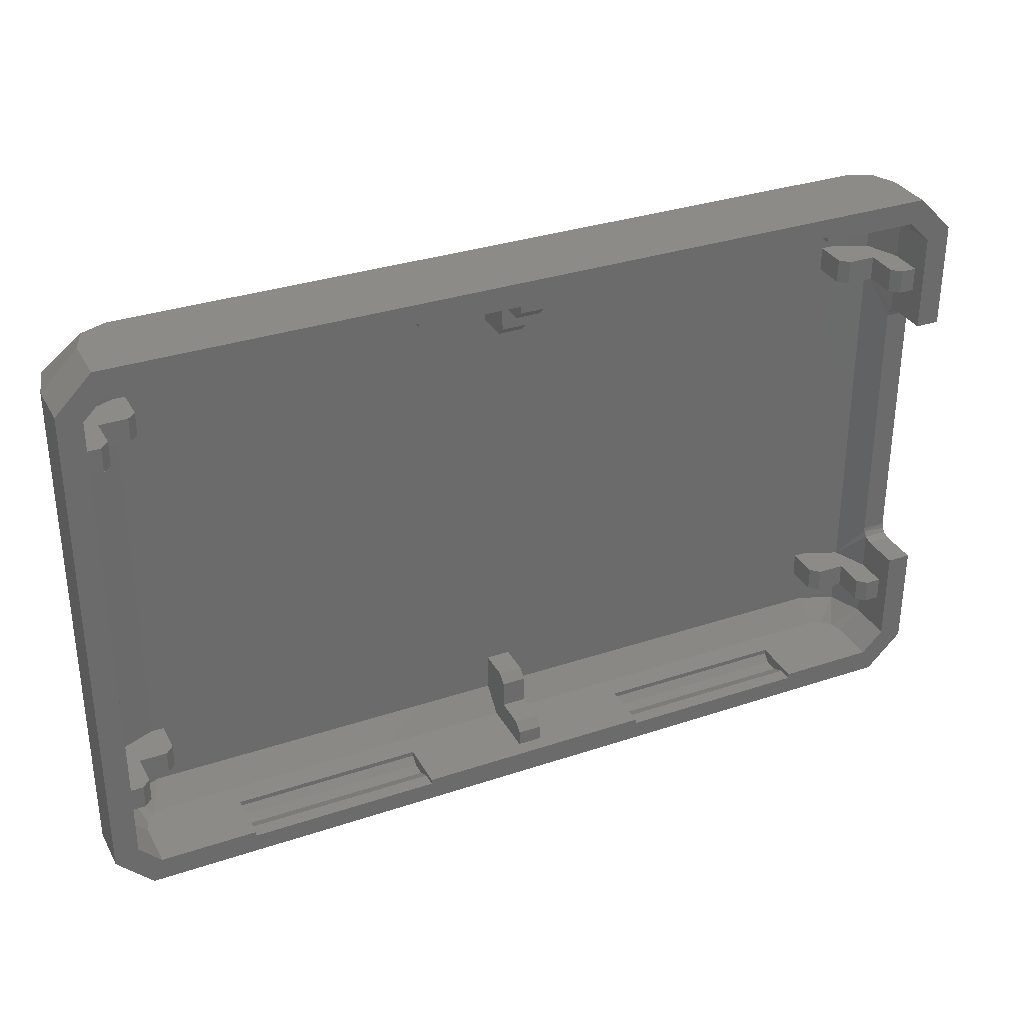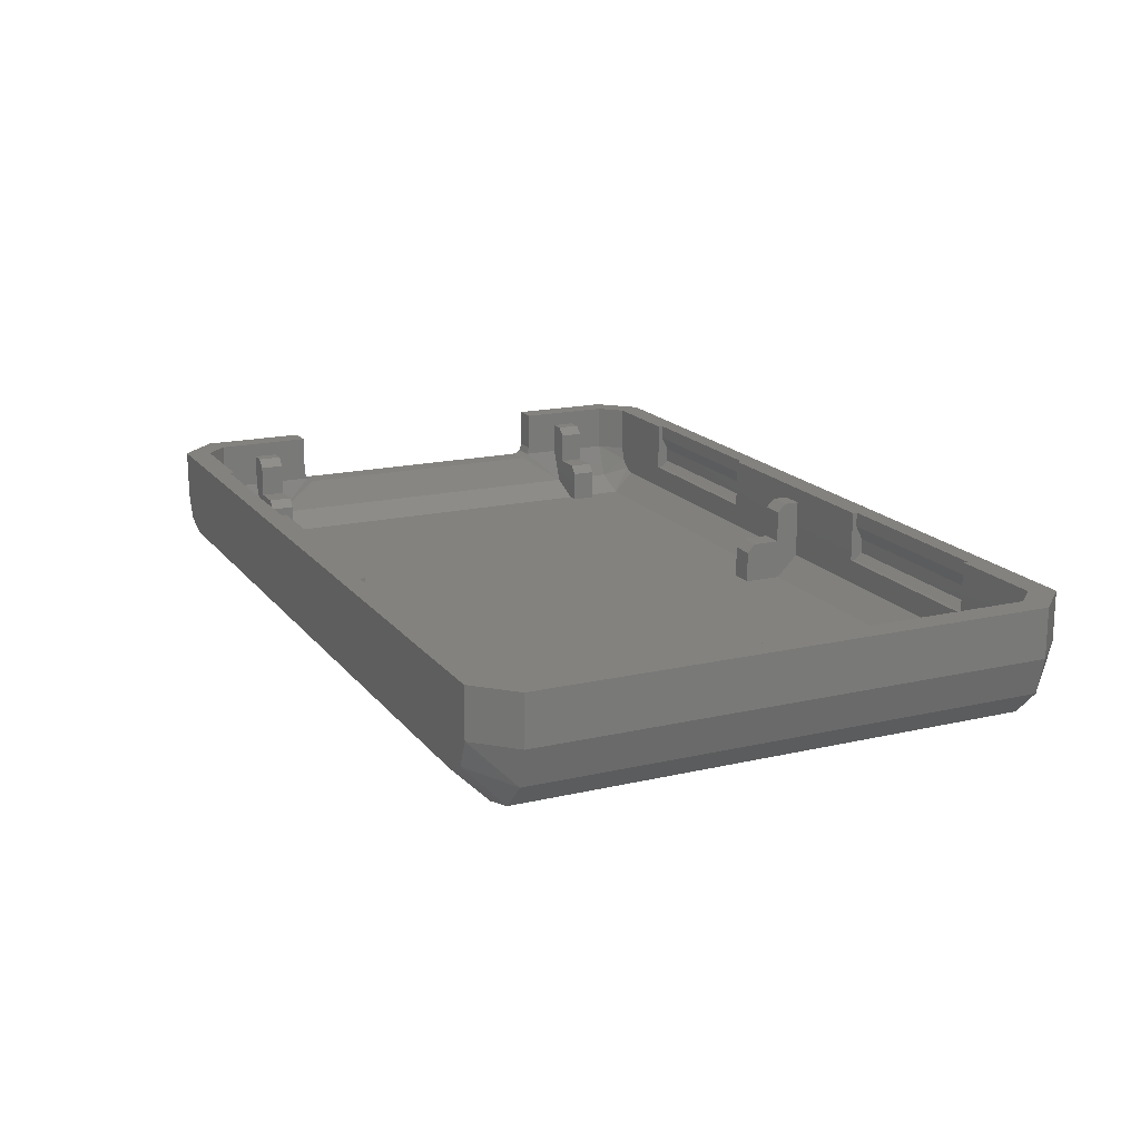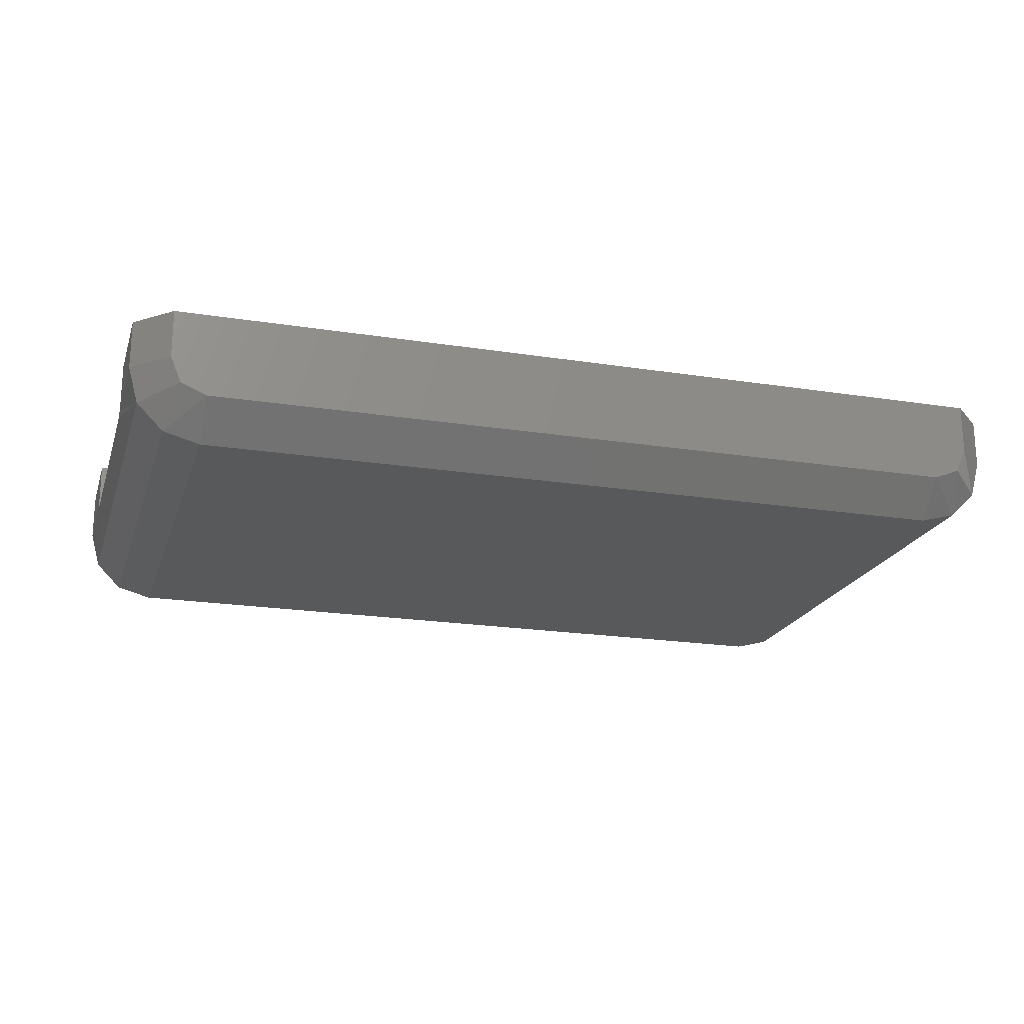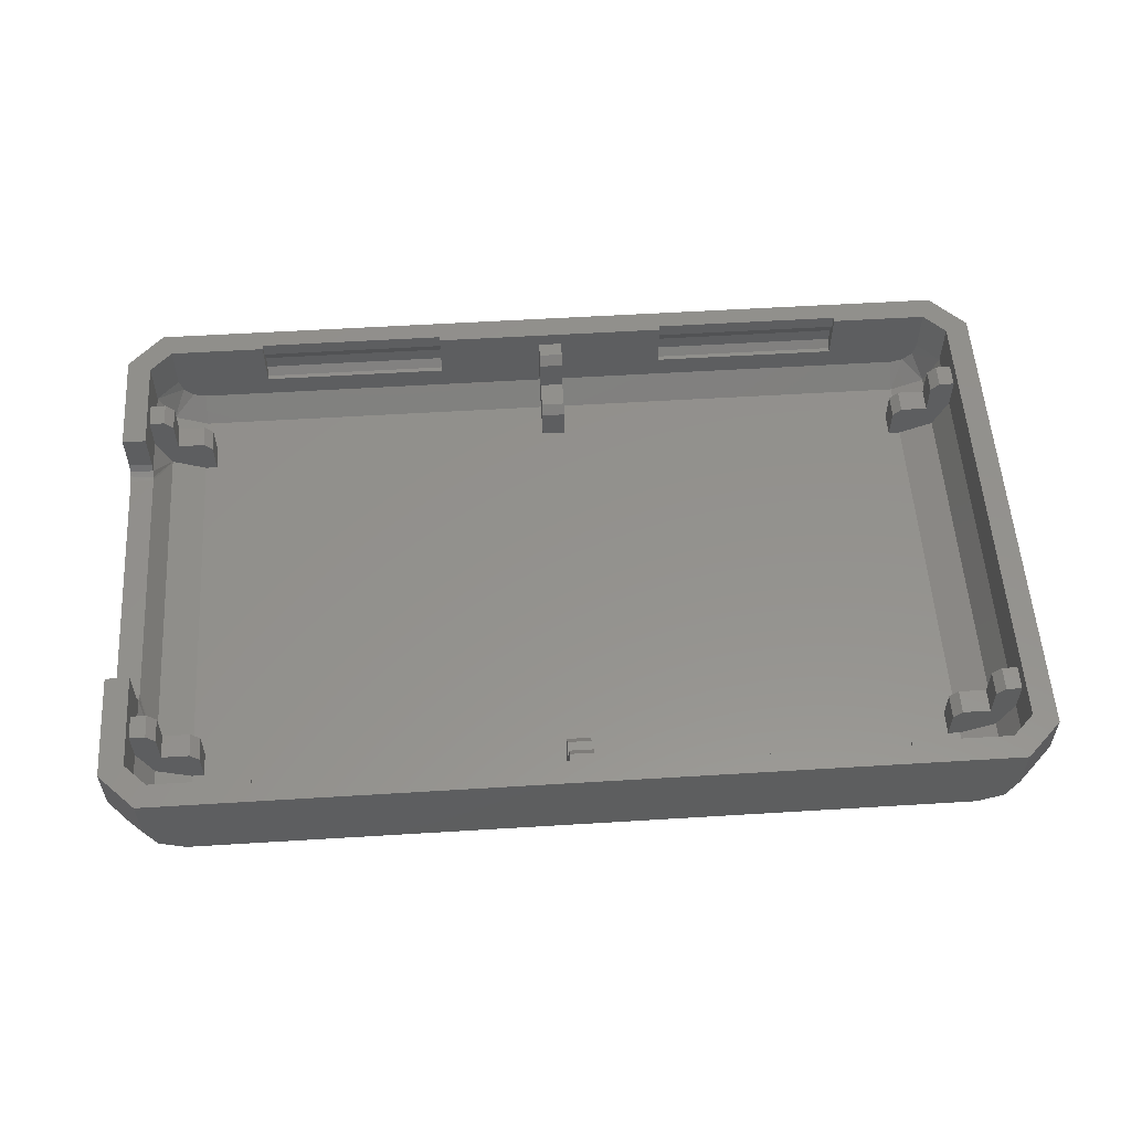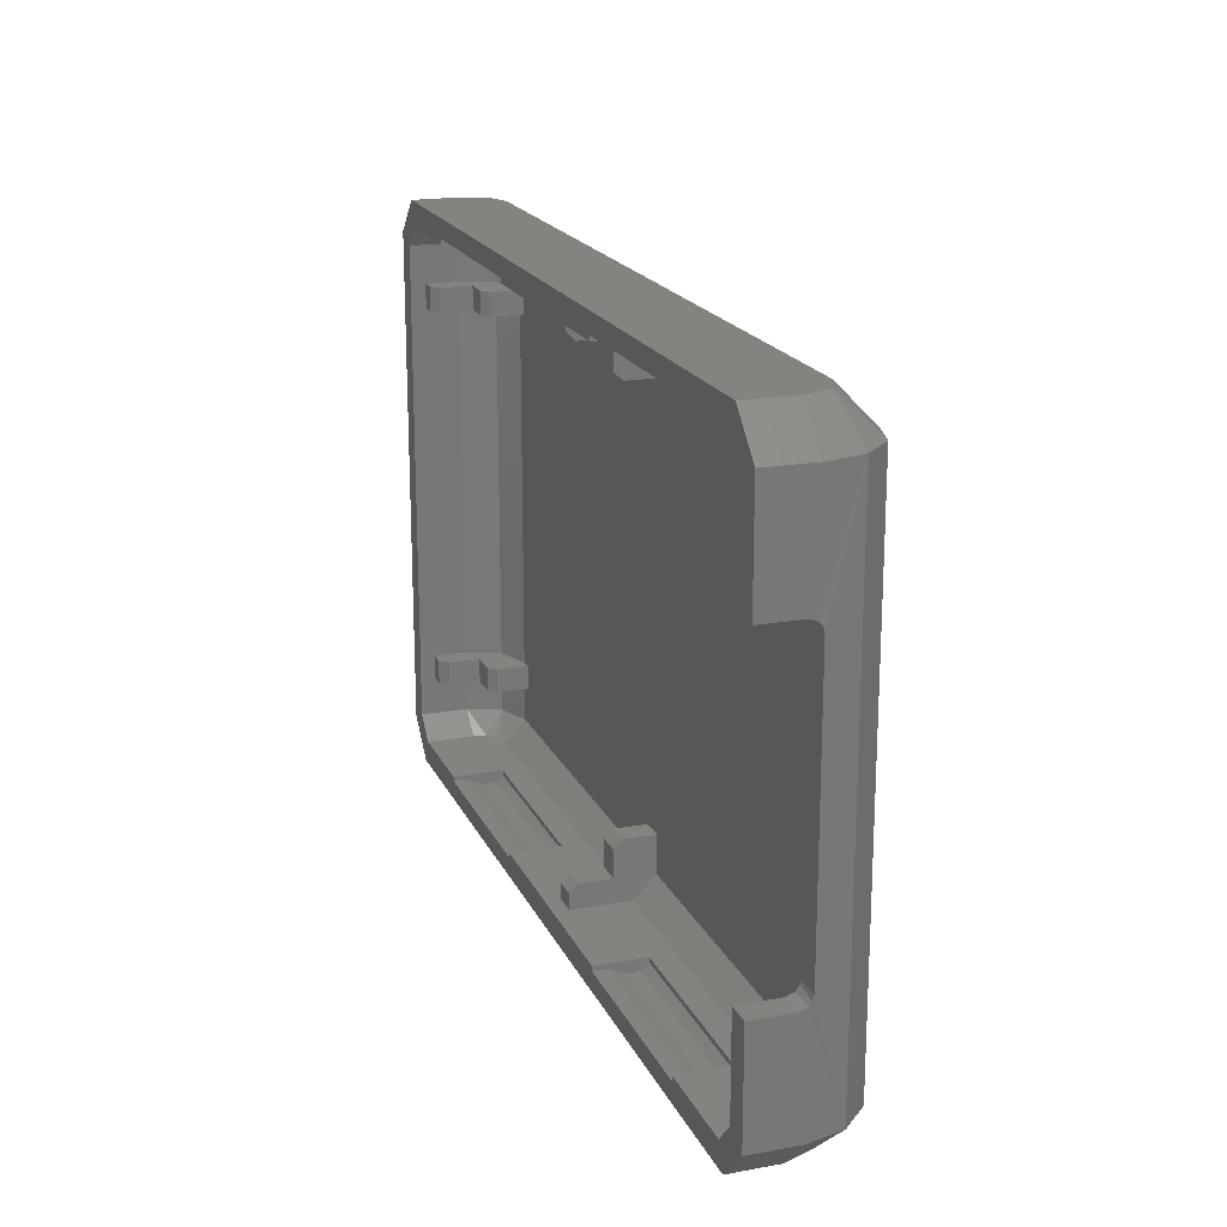
<metadata>
{"format":"stl","ext":"stl","renderer":"f3d","projection":"perspective","resolution":1024,"background":"white","views":[{"elev":32.6,"azim":-24.9,"up":"+Y"},{"elev":17.1,"azim":-115.0,"up":"+Z"},{"elev":-20.3,"azim":163.9,"up":"+Z"},{"elev":55.5,"azim":176.3,"up":"+Z"},{"elev":18.8,"azim":71.1,"up":"+Y"}]}
</metadata>
<code>
# stl→obj: 264 verts, 524 faces
v -17.09 11 -2
v -16.94 11 -2.543
v -17.09 11 0
v -16 11 -3.086
v -0.5 11 -3.086
v -5 11 -2.105
v -13 11 -2.105
v -13 11 0
v -16.54 11 -2.94
v 13 11 0
v 13 11 -2.105
v 16 11 -3.086
v 16.54 11 -2.94
v 16.94 11 -2.543
v 17.09 11 -2
v 17.09 11 0
v 0.5 11 -3.086
v 5 11 -2.105
v 0.5 11 -0.6286
v 5 11 0
v -0.5 11 -0.6286
v -5 11 0
v 17.09 -11 -2
v 16.94 -11 -2.543
v 17.09 -11 0
v 5 -11 -2.105
v 13 -11 -2.105
v 16 -11 -3.086
v 0.5 -11 -3.086
v 0.5 -11 -0.6286
v 5 -11 0
v -13 -11 0
v -13 -11 -2.105
v -16 -11 -3.086
v -16.54 -11 -2.94
v -16.94 -11 -2.543
v -17.09 -11 -2
v -17.09 -11 0
v -0.5 -11 -3.086
v -5 -11 -2.105
v -0.5 -11 -0.6286
v -5 -11 0
v 13 -11 0
v 16.54 -11 -2.94
v -13 11.2 0
v 13 11.2 0
v 17.5 12 2.22e-16
v 5 11.2 0
v -5 11.2 0
v 17.5 -12 -2.22e-16
v 19 -10.5 0
v 18 -10.09 0
v 13 -11.2 0
v 5 -11.2 0
v -5 -11.2 0
v -13 -11.2 0
v -17.5 -12 -4.441e-16
v -17.5 12 2.22e-16
v -19 10.5 0
v 18 6.051 0
v 19 6.051 0
v 18 10.09 0
v 19 10.5 2.22e-16
v 18 -6.051 0
v 19 -6.051 0
v -19 -10.5 1.11e-16
v -18 -10.09 0
v -18 10.09 0
v -5 -11.2 -2.105
v -5 -11.5 -1.805
v -5 -11.2 -0.6048
v -5 -11.5 -1.205
v -13 -11.5 -1.805
v -13 -11.2 -2.105
v -13 -11.2 -0.6048
v -13 -11.5 -1.205
v -5 11.2 -0.6048
v -5 11.5 -1.205
v -5 11.5 -1.805
v -5 11.2 -2.105
v -13 11.2 -2.105
v -13 11.5 -1.805
v -13 11.5 -1.205
v -13 11.2 -0.6048
v 5 11.2 -2.105
v 5 11.5 -1.805
v 5 11.5 -1.205
v 5 11.2 -0.6048
v 13 11.2 -0.6048
v 13 11.5 -1.205
v 13 11.5 -1.805
v 13 11.2 -2.105
v 5 -11.5 -1.805
v 5 -11.2 -2.105
v 5 -11.2 -0.6048
v 5 -11.5 -1.205
v 13 -11.2 -2.105
v 13 -11.5 -1.805
v 13 -11.2 -0.6048
v 13 -11.5 -1.205
v 19 5.934 -2
v 19 10.5 -2
v 19 6.051 -1.679
v 18.6 -10.5 -3.5
v 18.6 10.5 -3.5
v 18.99 5.551 -2.179
v 18.99 -5.551 -2.179
v 19 -5.779 -2.124
v 19 -5.934 -2
v 19 -10.5 -2
v 19 5.779 -2.124
v 17.5 10.5 -4.598
v 17.5 -10.5 -4.598
v 16 10.5 -5
v 16 -10.5 -5
v -19 -10.5 -2
v -19 10.5 -2
v -18.6 -10.5 -3.5
v -18.6 10.5 -3.5
v -17.5 -10.5 -4.598
v -17.5 10.5 -4.598
v -16 -10.5 -5
v -16 10.5 -5
v -16 12 -3.5
v 16 12 -3.5
v -17.06 12 -3.061
v -17.5 12 -2
v 17.5 12 -2
v 17.06 12 -3.061
v 16 -12 -3.5
v -16 -12 -3.5
v -17.5 -12 -2
v -17.06 -12 -3.061
v 17.06 -12 -3.061
v 17.5 -12 -2
v 19 -6.051 -1.679
v -0.5 10.35 -0.6286
v 0.5 10.35 -0.6286
v 0.5 8.5 -2.674
v -0.5 8.5 -2.674
v 0.5 8.5 -4
v -0.5 8.5 -4
v -0.5 10.09 -4
v -0.5 8.854 -2.32
v -0.5 10 -2.32
v -0.5 10 -0.982
v 0.5 10 -0.982
v 0.5 10 -2.32
v 0.5 8.854 -2.32
v 0.5 10.09 -4
v 0.5 -8.5 -2.674
v 0.5 -8.5 -4
v -0.5 -8.5 -2.674
v -0.5 -8.5 -4
v -0.5 -10.35 -0.6286
v 0.5 -10.35 -0.6286
v -0.5 -10 -0.982
v -0.5 -10 -2.32
v -0.5 -8.854 -2.32
v -0.5 -10.09 -4
v 0.5 -10.09 -4
v 0.5 -8.854 -2.32
v 0.5 -10 -2.32
v 0.5 -10 -0.982
v 17.35 7.5 -0.6286
v 18 7.5 -0.6286
v 17.35 8.5 -0.6286
v 18 8.5 -0.6286
v 15.5 7.5 -2.674
v 15.5 8.5 -2.674
v 15.5 7.5 -4
v 15.5 8.5 -4
v 17.41 7.5 -3.414
v 18 7.5 -2
v 17 7.5 -2.32
v 15.85 7.5 -2.32
v 16 7.5 -4
v 17 7.5 -0.9821
v 17 8.5 -0.9821
v 17 8.5 -2.32
v 18 8.5 -2
v 17.41 8.5 -3.414
v 15.85 8.5 -2.32
v 16 8.5 -4
v -15.5 7.5 -2.674
v -15.5 7.5 -4
v -15.5 8.5 -2.674
v -15.5 8.5 -4
v -18 7.5 -0.6286
v -17.35 7.5 -0.6286
v -18 8.5 -0.6286
v -17.35 8.5 -0.6286
v -17 7.5 -0.9821
v -17.41 7.5 -3.414
v -17 7.5 -2.32
v -18 7.5 -2
v -15.85 7.5 -2.32
v -16 7.5 -4
v -17 8.5 -0.9821
v -16 8.5 -4
v -17.41 8.5 -3.414
v -17 8.5 -2.32
v -15.85 8.5 -2.32
v -18 8.5 -2
v 17.35 -8.5 -0.6286
v 18 -8.5 -0.6286
v 17.35 -7.5 -0.6286
v 18 -7.5 -0.6286
v 15.5 -8.5 -2.674
v 15.5 -7.5 -2.674
v 15.5 -8.5 -4
v 15.5 -7.5 -4
v 17.41 -7.5 -3.414
v 16 -7.5 -4
v 15.85 -7.5 -2.32
v 17 -7.5 -2.32
v 18 -7.5 -2
v 17 -7.5 -0.9821
v 17 -8.5 -0.9821
v 17 -8.5 -2.32
v 15.85 -8.5 -2.32
v 17.41 -8.5 -3.414
v 18 -8.5 -2
v 16 -8.5 -4
v -15.5 -8.5 -2.674
v -15.5 -8.5 -4
v -15.5 -7.5 -2.674
v -15.5 -7.5 -4
v -18 -8.5 -0.6286
v -17.35 -8.5 -0.6286
v -18 -7.5 -0.6286
v -17.35 -7.5 -0.6286
v -17 -7.5 -0.9821
v -18 -7.5 -2
v -17 -7.5 -2.32
v -17.41 -7.5 -3.414
v -15.85 -7.5 -2.32
v -16 -7.5 -4
v -17 -8.5 -0.9821
v -15.85 -8.5 -2.32
v -17 -8.5 -2.32
v -17.41 -8.5 -3.414
v -16 -8.5 -4
v -18 -8.5 -2
v -18 10.09 -2
v -18 -10.09 -2
v -17.41 10.09 -3.414
v -16 10.09 -4
v -17.41 -10.09 -3.414
v -16 -10.09 -4
v 16 10.09 -4
v 16 -10.09 -4
v 18 10.09 -2
v 18 6.051 -1.679
v 18 5.934 -2
v 18 -6.051 -1.679
v 18 -5.934 -2
v 18 -10.09 -2
v 17.41 10.09 -3.414
v 17.99 -5.706 -2.154
v 17.99 -5.551 -2.179
v 17.99 5.551 -2.179
v 17.99 5.705 -2.154
v 17.41 -10.09 -3.414
f 1 2 3
f 4 5 6
f 4 6 7
f 4 7 8
f 4 8 3
f 4 3 2
f 4 2 9
f 10 11 12
f 10 12 13
f 10 13 14
f 10 14 15
f 10 15 16
f 12 11 17
f 17 11 18
f 17 18 19
f 19 18 20
f 19 20 21
f 21 20 22
f 21 22 5
f 5 22 6
f 23 24 25
f 26 27 28
f 26 28 29
f 26 29 30
f 26 30 31
f 32 33 34
f 32 34 35
f 32 35 36
f 32 36 37
f 32 37 38
f 34 33 39
f 39 33 40
f 39 40 41
f 41 40 42
f 41 42 30
f 30 42 31
f 27 43 28
f 28 43 25
f 28 25 44
f 44 25 24
f 45 3 8
f 46 10 16
f 46 16 47
f 46 47 48
f 49 22 20
f 49 20 48
f 49 48 47
f 49 47 45
f 50 51 52
f 50 52 25
f 50 25 43
f 50 43 53
f 50 53 54
f 50 54 55
f 50 55 56
f 50 56 57
f 58 59 3
f 58 3 45
f 58 45 47
f 60 61 62
f 62 61 63
f 62 63 16
f 16 63 47
f 52 51 64
f 64 51 65
f 56 32 57
f 57 32 38
f 57 38 66
f 66 38 67
f 66 67 59
f 59 67 68
f 59 68 3
f 55 54 42
f 42 54 31
f 69 70 40
f 42 40 55
f 55 40 71
f 40 70 71
f 71 70 72
f 33 73 74
f 32 56 33
f 33 56 75
f 33 75 73
f 73 75 76
f 69 40 74
f 74 40 33
f 55 71 56
f 56 71 75
f 6 22 49
f 6 49 77
f 6 77 78
f 6 78 79
f 6 79 80
f 7 81 82
f 7 82 83
f 7 83 84
f 7 84 45
f 7 45 8
f 49 45 77
f 77 45 84
f 6 80 7
f 7 80 81
f 70 69 73
f 73 69 74
f 72 70 76
f 76 70 73
f 71 72 75
f 75 72 76
f 77 84 78
f 78 84 83
f 78 83 79
f 79 83 82
f 79 82 80
f 80 82 81
f 18 85 86
f 18 86 87
f 18 87 88
f 18 88 48
f 18 48 20
f 11 10 46
f 11 46 89
f 11 89 90
f 11 90 91
f 11 91 92
f 46 48 89
f 89 48 88
f 18 11 85
f 85 11 92
f 26 93 94
f 31 54 26
f 26 54 95
f 26 95 93
f 93 95 96
f 97 98 27
f 43 27 53
f 53 27 99
f 27 98 99
f 99 98 100
f 94 97 26
f 26 97 27
f 53 99 54
f 54 99 95
f 89 88 90
f 90 88 87
f 90 87 91
f 91 87 86
f 91 86 92
f 92 86 85
f 98 97 93
f 93 97 94
f 100 98 96
f 96 98 93
f 99 100 95
f 95 100 96
f 101 102 103
f 103 102 63
f 103 63 61
f 104 105 106
f 104 106 107
f 104 107 108
f 104 108 109
f 104 109 110
f 102 101 105
f 105 101 111
f 105 111 106
f 105 104 112
f 112 104 113
f 112 113 114
f 114 113 115
f 116 117 118
f 118 117 119
f 118 119 120
f 120 119 121
f 120 121 122
f 122 121 123
f 66 59 116
f 116 59 117
f 123 124 114
f 114 124 125
f 58 126 127
f 126 58 124
f 124 58 47
f 124 47 125
f 125 47 128
f 125 128 129
f 115 130 122
f 122 130 131
f 131 132 133
f 132 131 57
f 57 131 130
f 57 130 50
f 50 130 134
f 50 134 135
f 109 136 110
f 110 136 65
f 110 65 51
f 122 123 115
f 115 123 114
f 137 138 21
f 21 138 19
f 139 140 141
f 141 140 142
f 5 143 142
f 5 142 140
f 5 140 144
f 5 144 145
f 5 145 146
f 5 146 137
f 5 137 21
f 17 19 138
f 17 138 147
f 17 147 148
f 17 148 149
f 17 149 139
f 17 139 141
f 17 141 150
f 151 152 153
f 153 152 154
f 41 30 155
f 155 30 156
f 39 41 155
f 39 155 157
f 39 157 158
f 39 158 159
f 39 159 153
f 39 153 154
f 39 154 160
f 29 161 152
f 29 152 151
f 29 151 162
f 29 162 163
f 29 163 164
f 29 164 156
f 29 156 30
f 165 166 167
f 167 166 168
f 169 170 171
f 171 170 172
f 173 174 175
f 173 175 176
f 173 176 169
f 173 169 171
f 173 171 177
f 165 178 166
f 166 178 175
f 166 175 174
f 179 167 168
f 180 179 168
f 180 168 181
f 180 181 182
f 180 182 170
f 180 170 183
f 182 184 170
f 170 184 172
f 185 186 187
f 187 186 188
f 189 190 191
f 191 190 192
f 193 190 189
f 194 195 196
f 196 195 193
f 196 193 189
f 195 194 197
f 197 194 185
f 194 198 185
f 185 198 186
f 192 199 191
f 187 188 200
f 187 200 201
f 187 201 202
f 187 202 203
f 201 204 202
f 202 204 191
f 202 191 199
f 205 206 207
f 207 206 208
f 209 210 211
f 211 210 212
f 213 214 212
f 213 212 210
f 213 210 215
f 213 215 216
f 213 216 217
f 217 216 208
f 208 216 218
f 208 218 207
f 206 205 219
f 220 221 209
f 220 209 222
f 220 222 223
f 220 223 206
f 220 206 219
f 222 209 224
f 224 209 211
f 225 226 227
f 227 226 228
f 229 230 231
f 231 230 232
f 231 232 233
f 231 233 234
f 234 233 235
f 234 235 236
f 235 237 236
f 236 237 227
f 236 227 238
f 238 227 228
f 229 239 230
f 225 240 241
f 225 241 242
f 225 242 243
f 225 243 226
f 239 229 241
f 241 229 244
f 241 244 242
f 245 191 204
f 68 67 229
f 68 229 231
f 68 231 189
f 68 189 191
f 68 191 245
f 231 234 189
f 189 234 196
f 67 246 229
f 229 246 244
f 204 201 245
f 245 201 247
f 201 200 247
f 247 200 248
f 246 249 244
f 244 249 242
f 249 250 242
f 242 250 243
f 234 236 196
f 196 236 194
f 236 238 194
f 194 238 198
f 248 143 4
f 4 143 5
f 150 251 17
f 17 251 12
f 172 184 251
f 172 251 150
f 172 150 141
f 172 141 152
f 161 252 224
f 161 224 211
f 161 211 212
f 161 212 171
f 161 171 172
f 161 172 152
f 160 188 186
f 160 186 228
f 160 228 226
f 160 226 243
f 160 243 250
f 188 160 154
f 188 154 142
f 188 142 143
f 188 143 248
f 188 248 200
f 171 212 177
f 177 212 214
f 142 154 141
f 141 154 152
f 198 238 186
f 186 238 228
f 160 250 39
f 39 250 34
f 252 161 28
f 28 161 29
f 253 181 62
f 62 181 168
f 62 168 60
f 60 168 166
f 60 166 254
f 254 166 174
f 254 174 255
f 217 256 257
f 64 256 217
f 64 217 208
f 64 208 206
f 64 206 52
f 223 258 206
f 206 258 52
f 253 259 181
f 181 259 182
f 259 251 182
f 182 251 184
f 213 217 257
f 213 257 260
f 213 260 261
f 213 261 262
f 213 262 173
f 213 173 177
f 213 177 214
f 262 263 173
f 173 263 255
f 173 255 174
f 223 222 258
f 258 222 264
f 222 224 264
f 264 224 252
f 219 218 220
f 220 218 216
f 221 220 215
f 215 220 216
f 221 215 209
f 209 215 210
f 205 207 219
f 219 207 218
f 230 239 232
f 232 239 233
f 240 225 237
f 237 225 227
f 241 240 235
f 235 240 237
f 239 241 233
f 233 241 235
f 178 179 175
f 175 179 180
f 176 175 183
f 183 175 180
f 176 183 169
f 169 183 170
f 165 167 178
f 178 167 179
f 190 193 192
f 192 193 199
f 197 185 203
f 203 185 187
f 195 197 202
f 202 197 203
f 193 195 199
f 199 195 202
f 140 139 144
f 144 139 149
f 144 149 145
f 145 149 148
f 147 146 148
f 148 146 145
f 146 147 137
f 137 147 138
f 157 155 164
f 164 155 156
f 164 163 157
f 157 163 158
f 158 163 159
f 159 163 162
f 153 159 151
f 151 159 162
f 256 64 136
f 136 64 65
f 260 107 261
f 107 260 108
f 108 260 257
f 108 257 109
f 109 257 256
f 109 256 136
f 106 262 107
f 107 262 261
f 255 103 254
f 103 255 101
f 101 255 263
f 101 263 111
f 111 263 262
f 111 262 106
f 60 254 61
f 61 254 103
f 258 23 52
f 52 23 25
f 253 62 15
f 15 62 16
f 246 67 37
f 37 67 38
f 245 1 68
f 68 1 3
f 24 264 44
f 44 264 252
f 44 252 28
f 23 258 24
f 24 258 264
f 13 259 14
f 14 259 253
f 14 253 15
f 12 251 13
f 13 251 259
f 35 249 36
f 36 249 246
f 36 246 37
f 34 250 35
f 35 250 249
f 2 247 9
f 9 247 248
f 9 248 4
f 1 245 2
f 2 245 247
f 116 132 66
f 66 132 57
f 117 59 127
f 127 59 58
f 102 128 63
f 63 128 47
f 110 51 135
f 135 51 50
f 131 120 122
f 131 133 120
f 132 118 133
f 132 116 118
f 133 118 120
f 135 104 110
f 135 134 104
f 130 113 134
f 130 115 113
f 134 113 104
f 125 112 114
f 125 129 112
f 128 105 129
f 128 102 105
f 129 105 112
f 127 119 117
f 127 126 119
f 124 121 126
f 124 123 121
f 126 121 119

</code>
